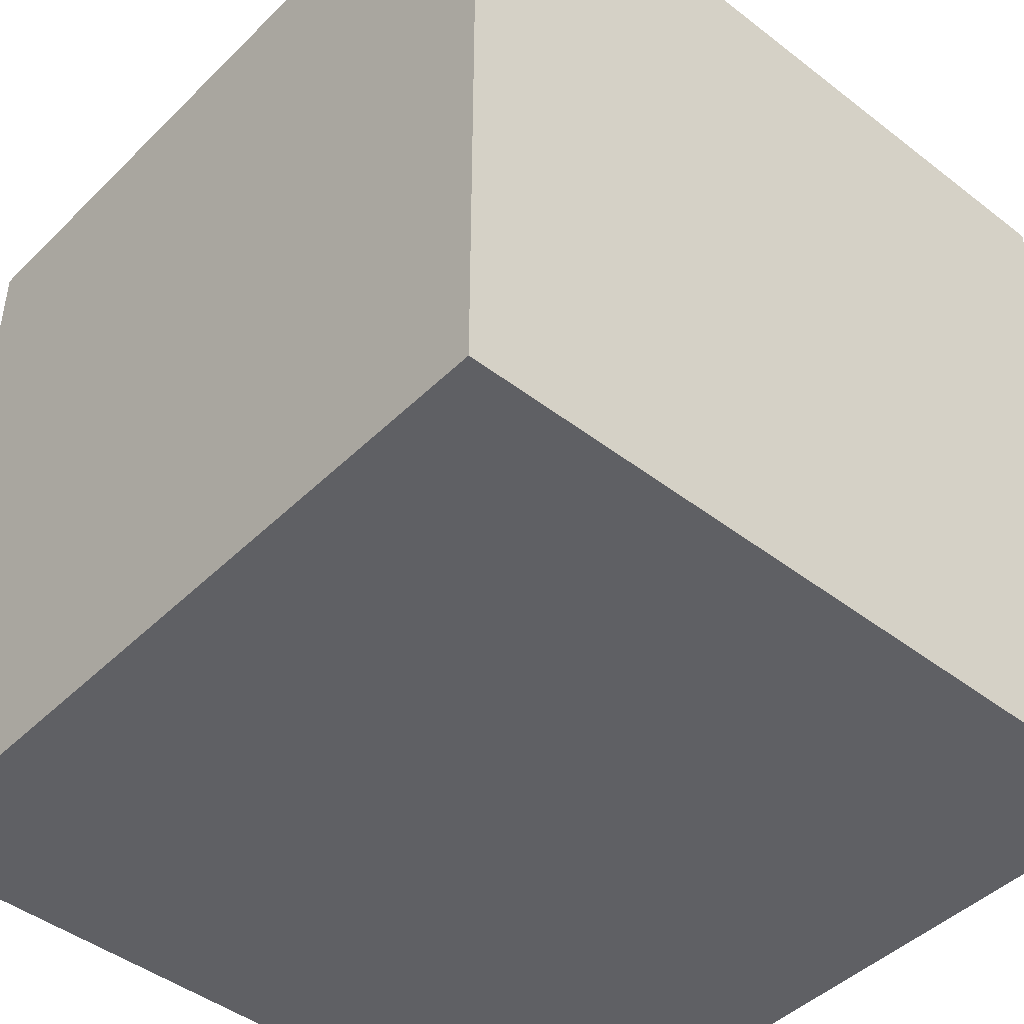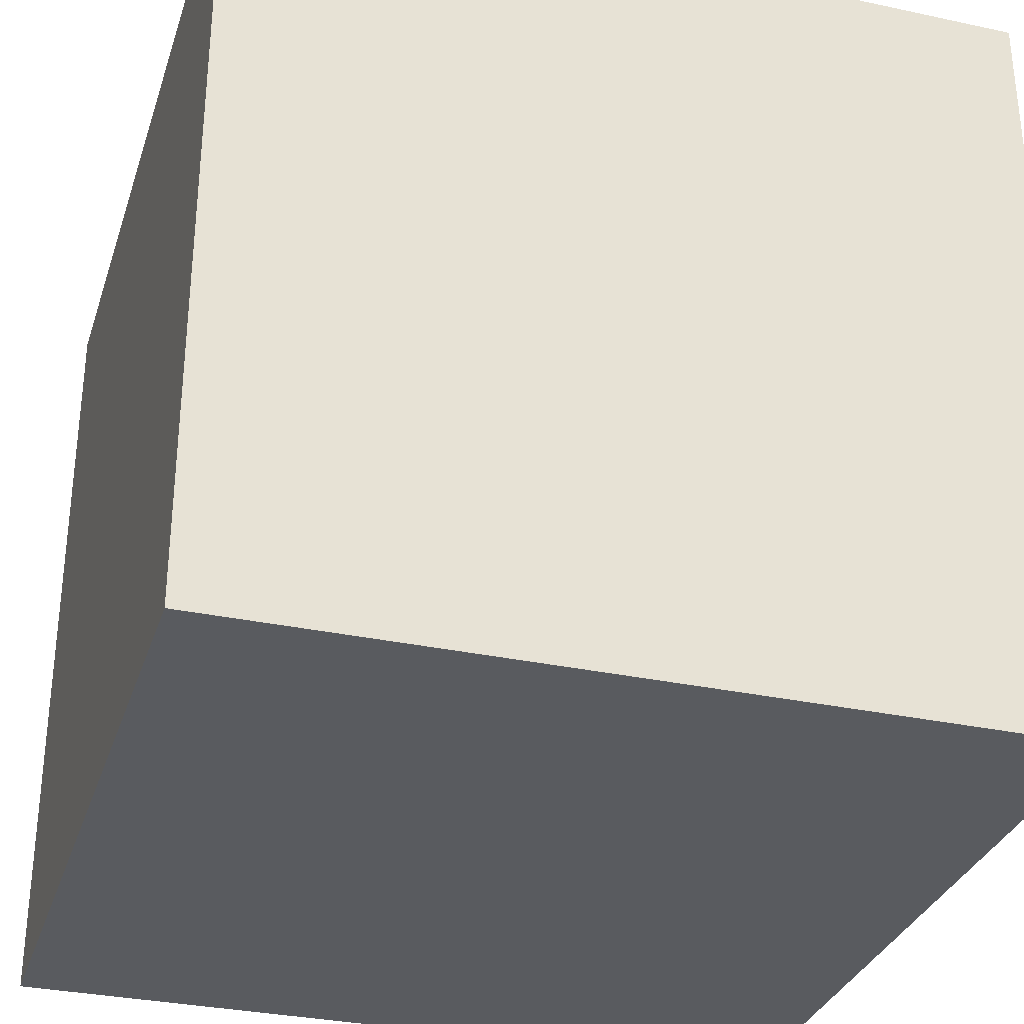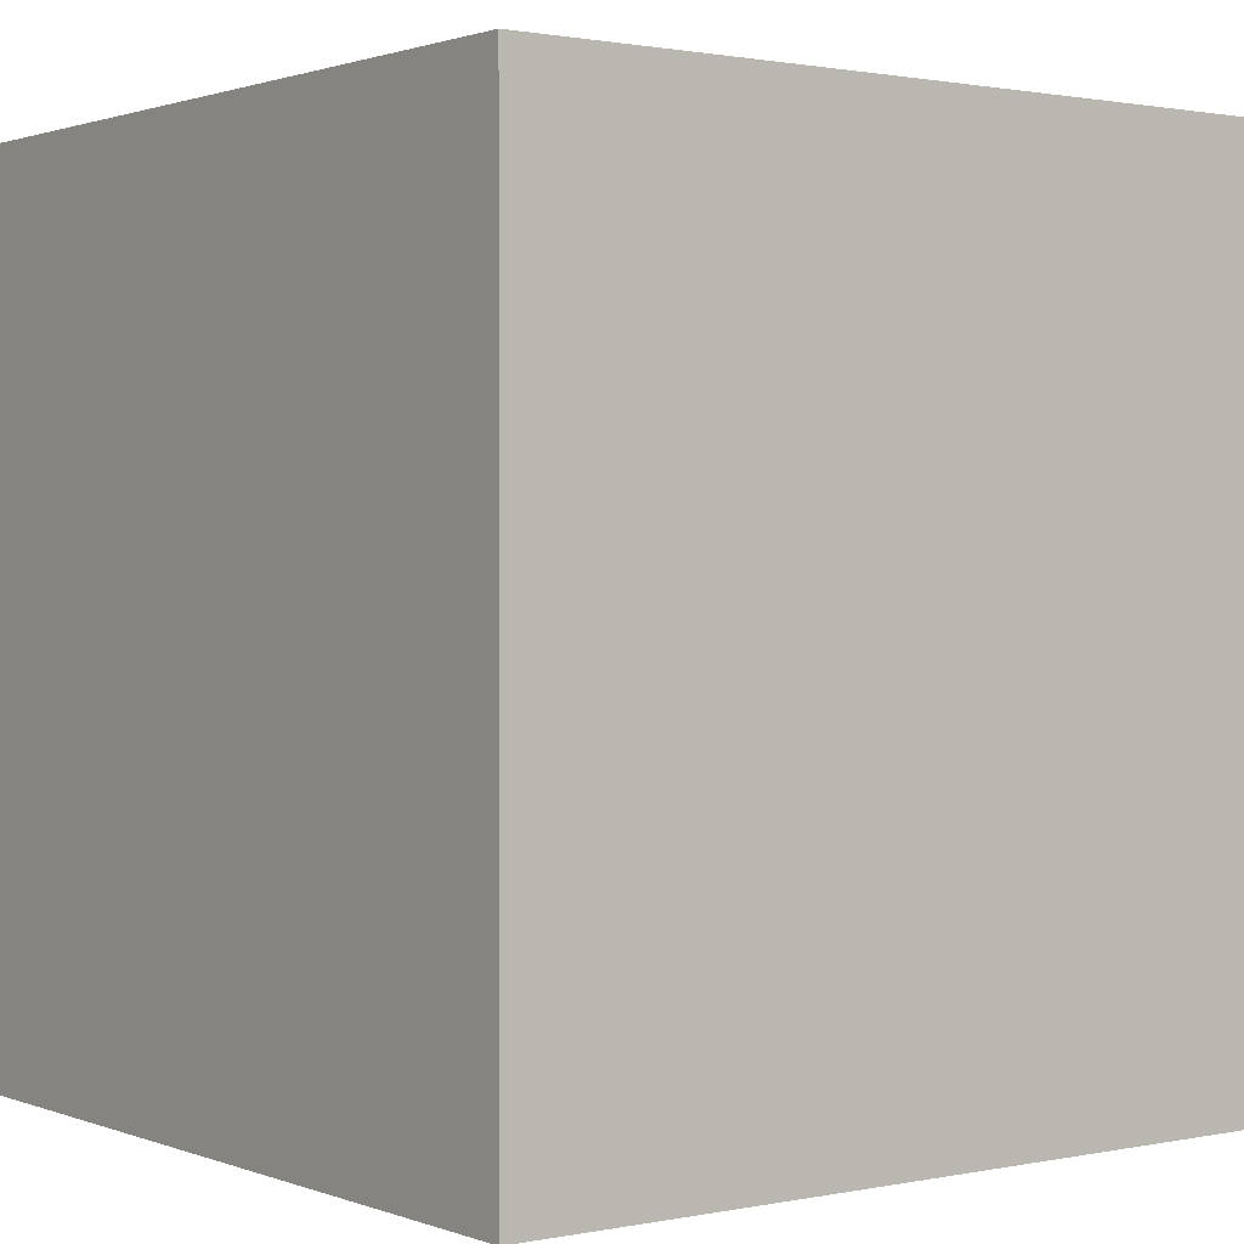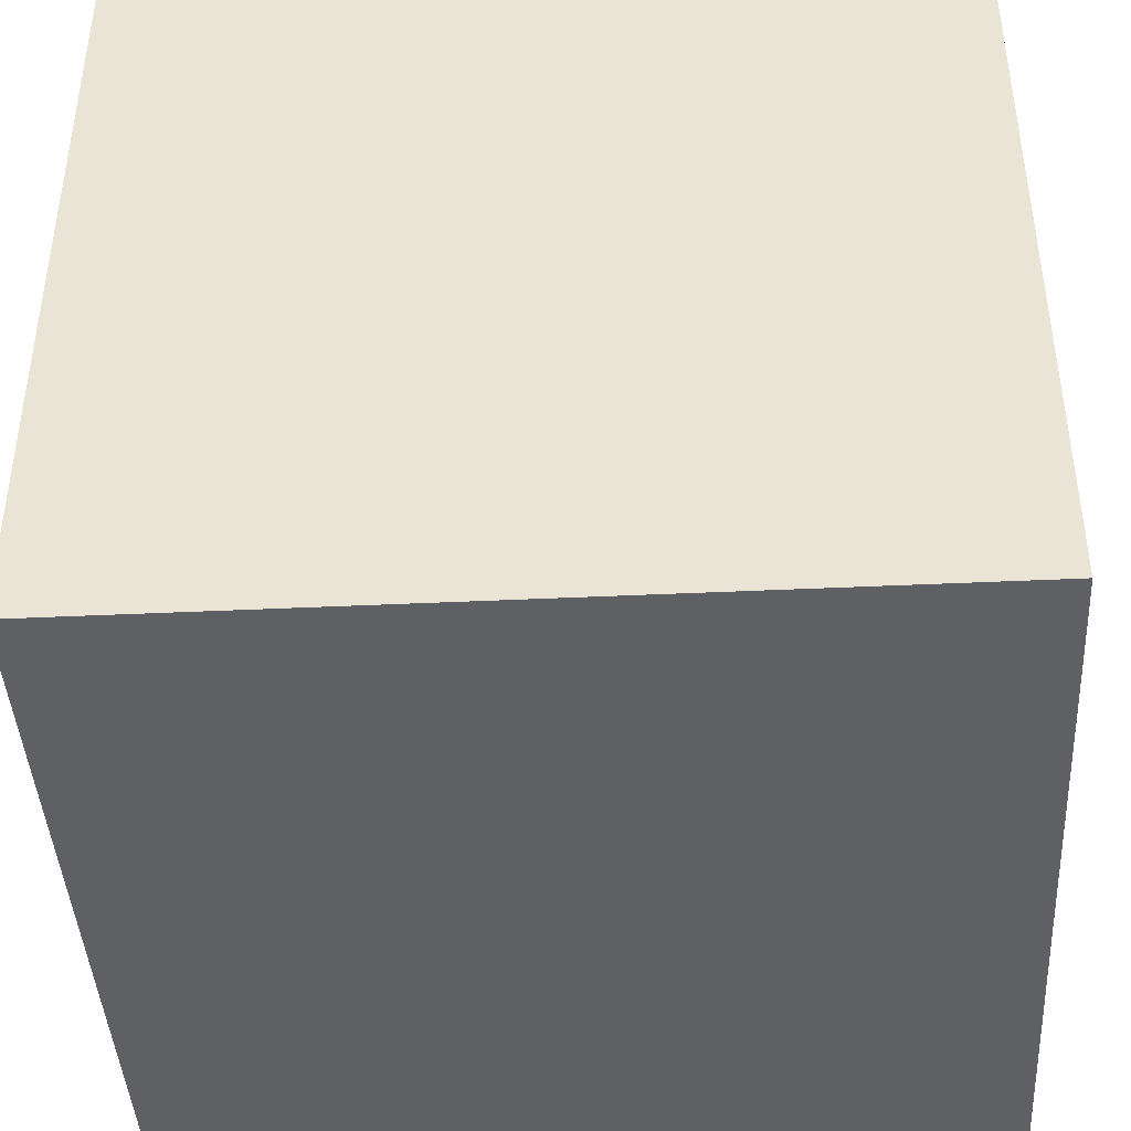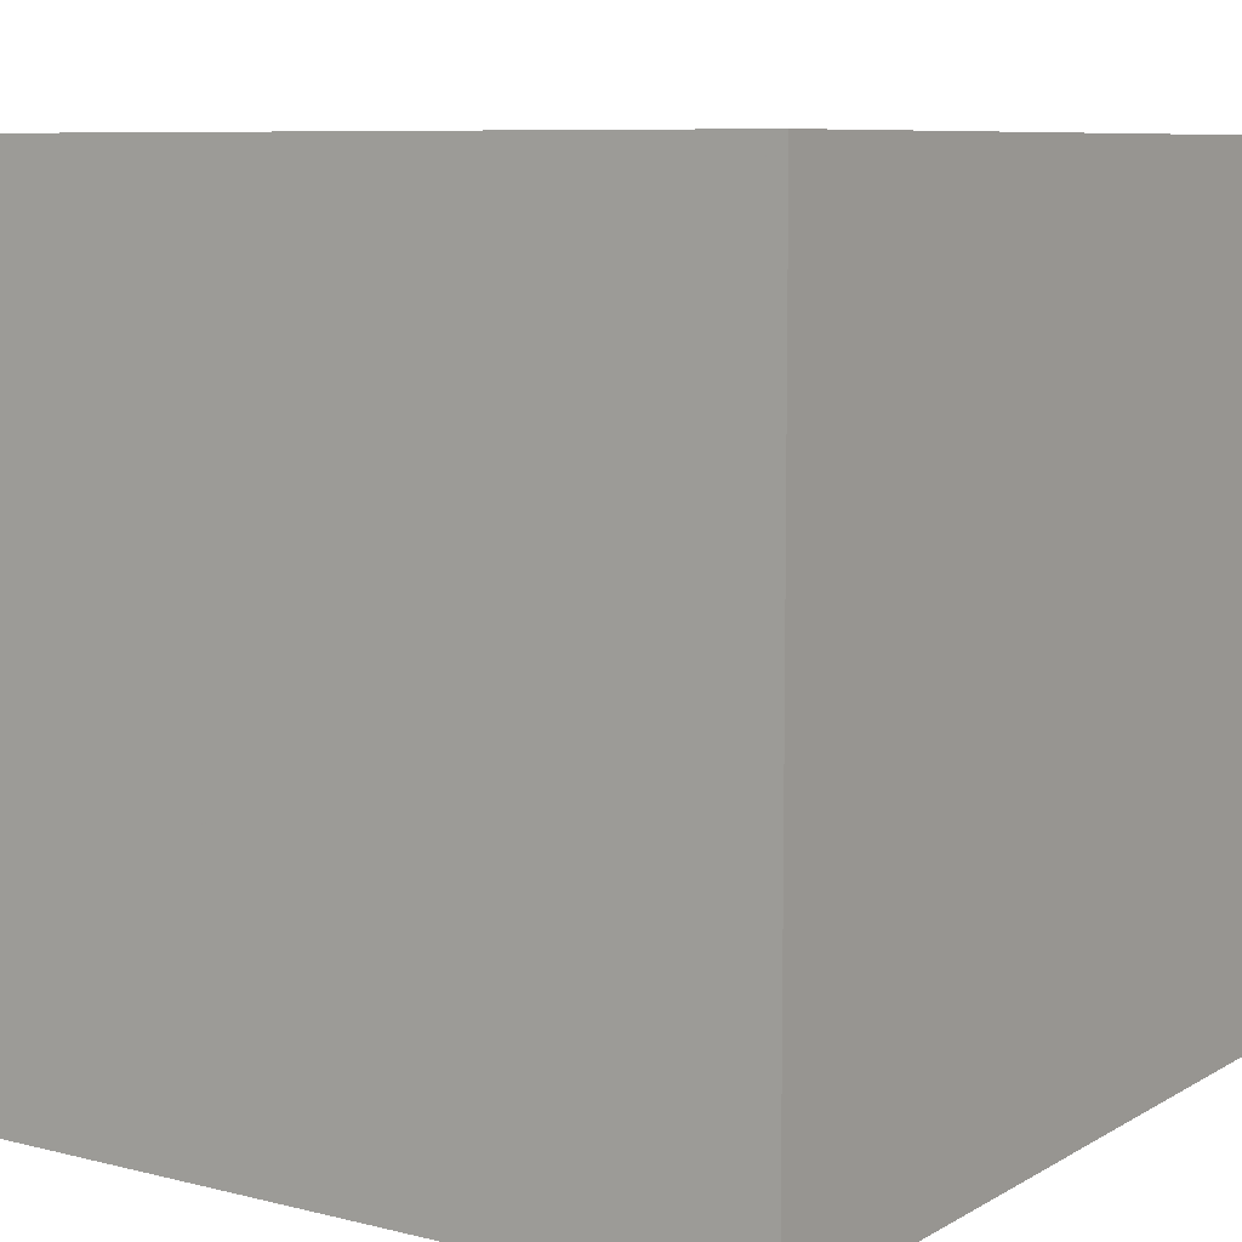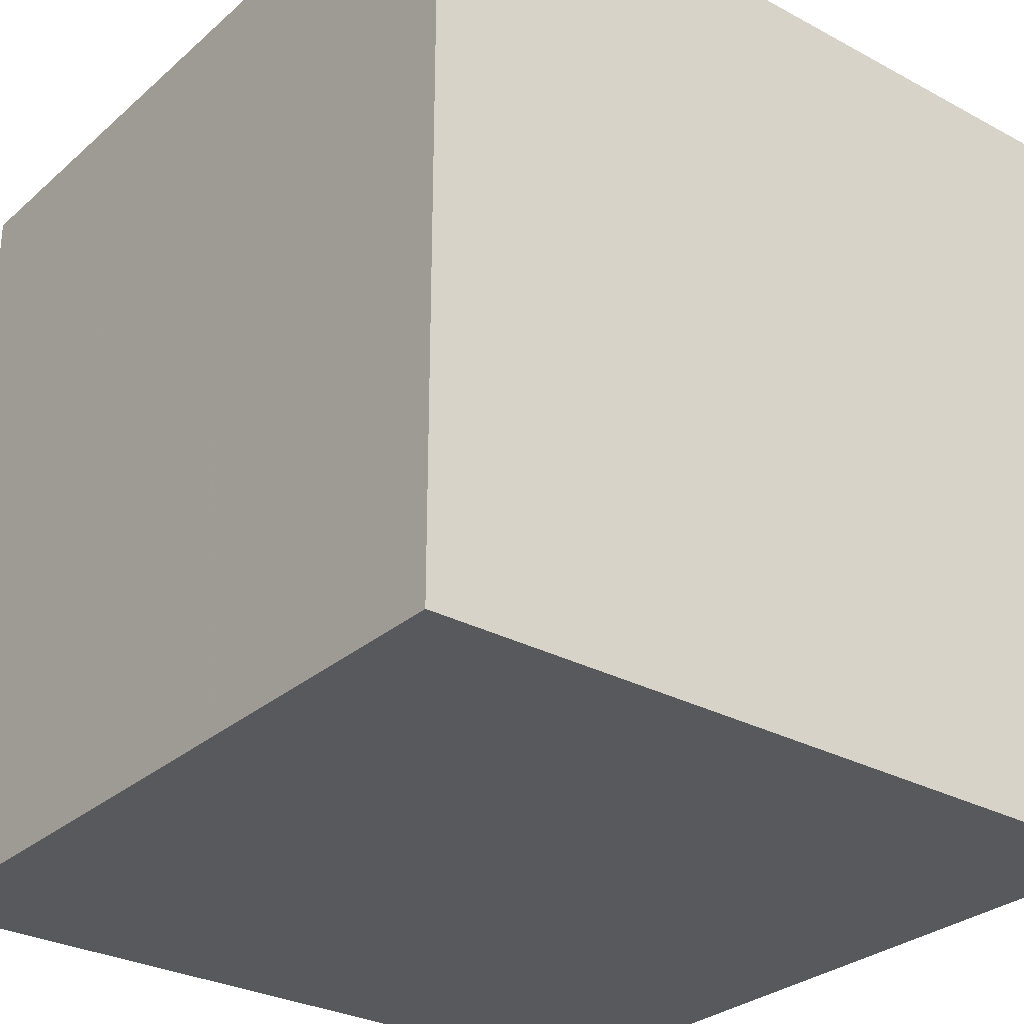
<metadata>
{"format":"obj","ext":"obj","renderer":"f3d","projection":"perspective","resolution":1024,"background":"white","views":[{"elev":-45.1,"azim":-41.7,"up":"+Y"},{"elev":-32.1,"azim":163.2,"up":"+Y"},{"elev":1.2,"azim":53.2,"up":"+Y"},{"elev":-42.6,"azim":93.2,"up":"+Y"},{"elev":8.2,"azim":124.0,"up":"+Y"},{"elev":-29.4,"azim":141.6,"up":"+Z"}]}
</metadata>
<code>
g single_texture_block
v -0.99 -0.99 0.99
v -0.99 -0.99 -0.99
v 0.99 -0.99 -0.99
v 0.99 -0.99 0.99
v -0.99 0.99 0.99
v -0.99 0.99 -0.99
v 0.99 0.99 -0.99
v 0.99 0.99 0.99
f 5 6 2 1
f 6 7 3 2
f 7 8 4 3
f 8 5 1 4
f 1 2 3 4
f 8 7 6 5

</code>
